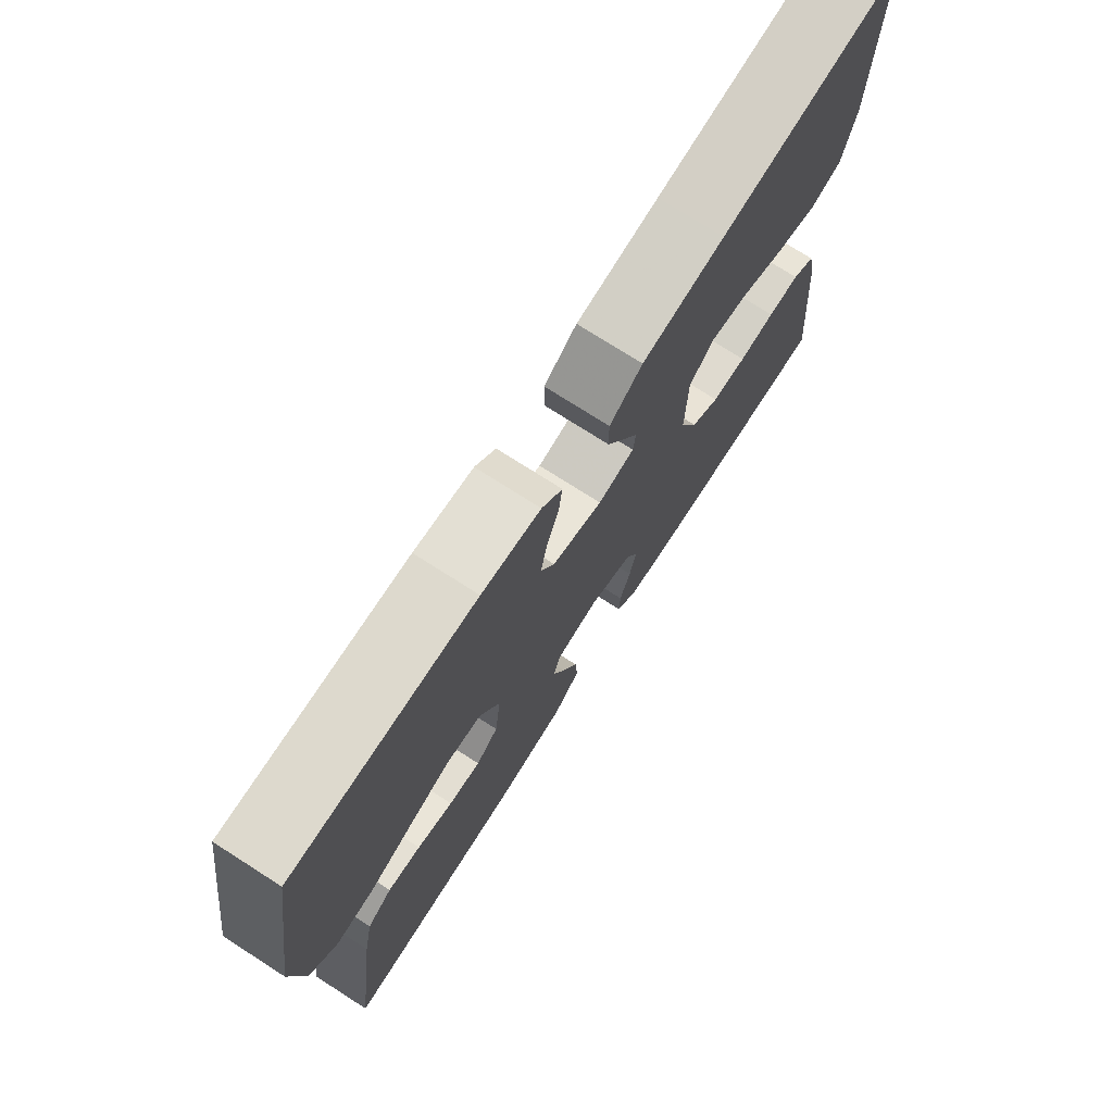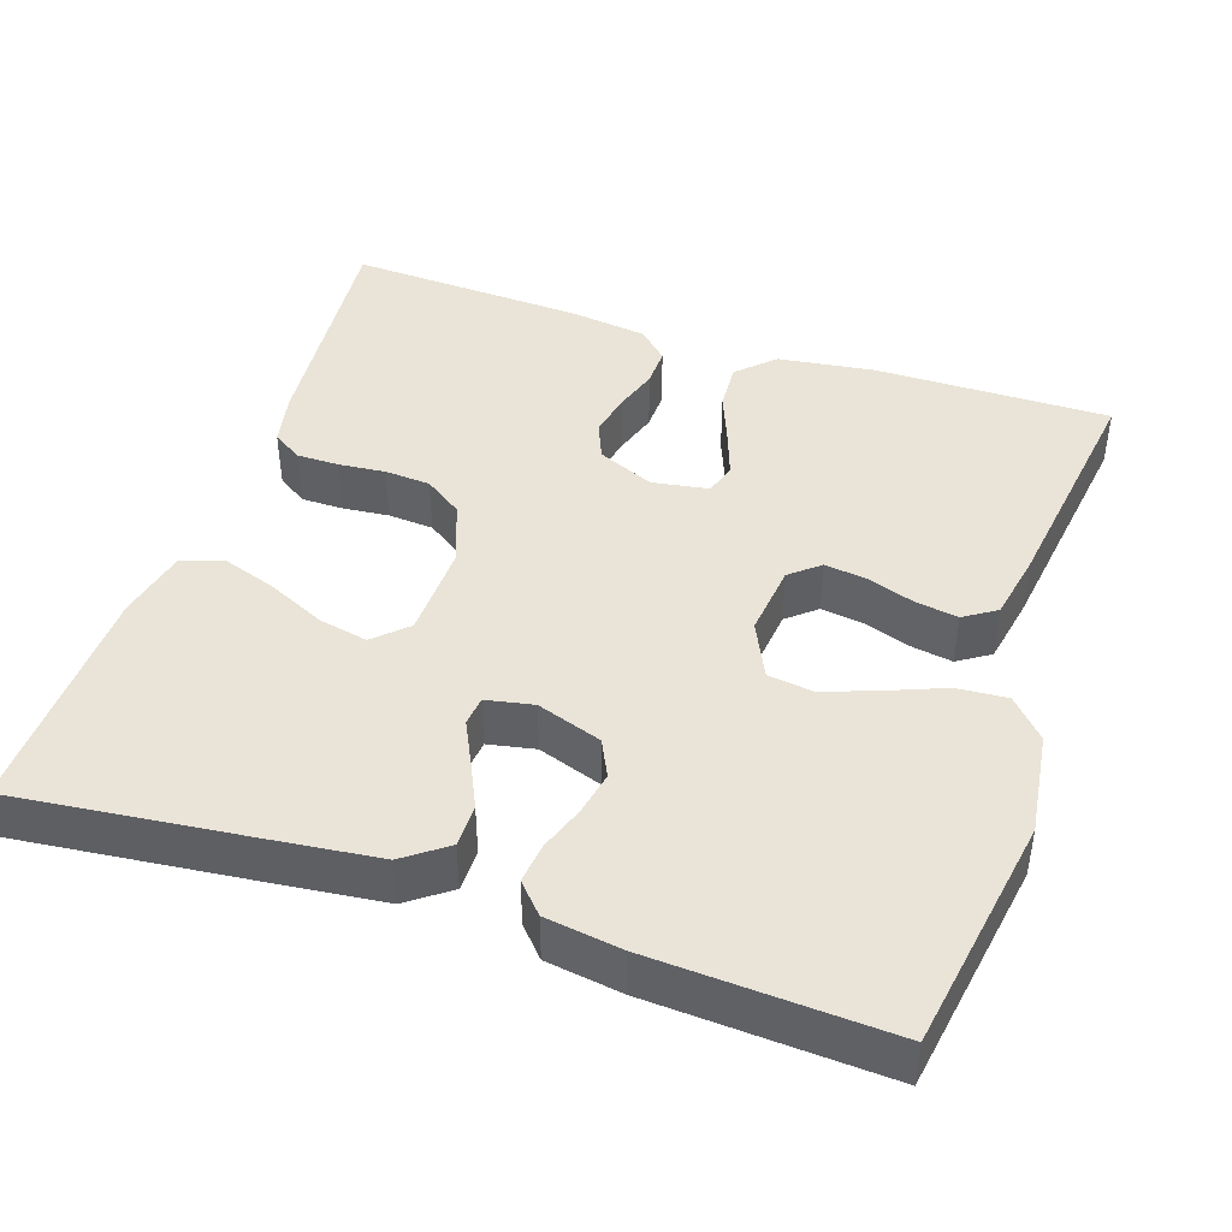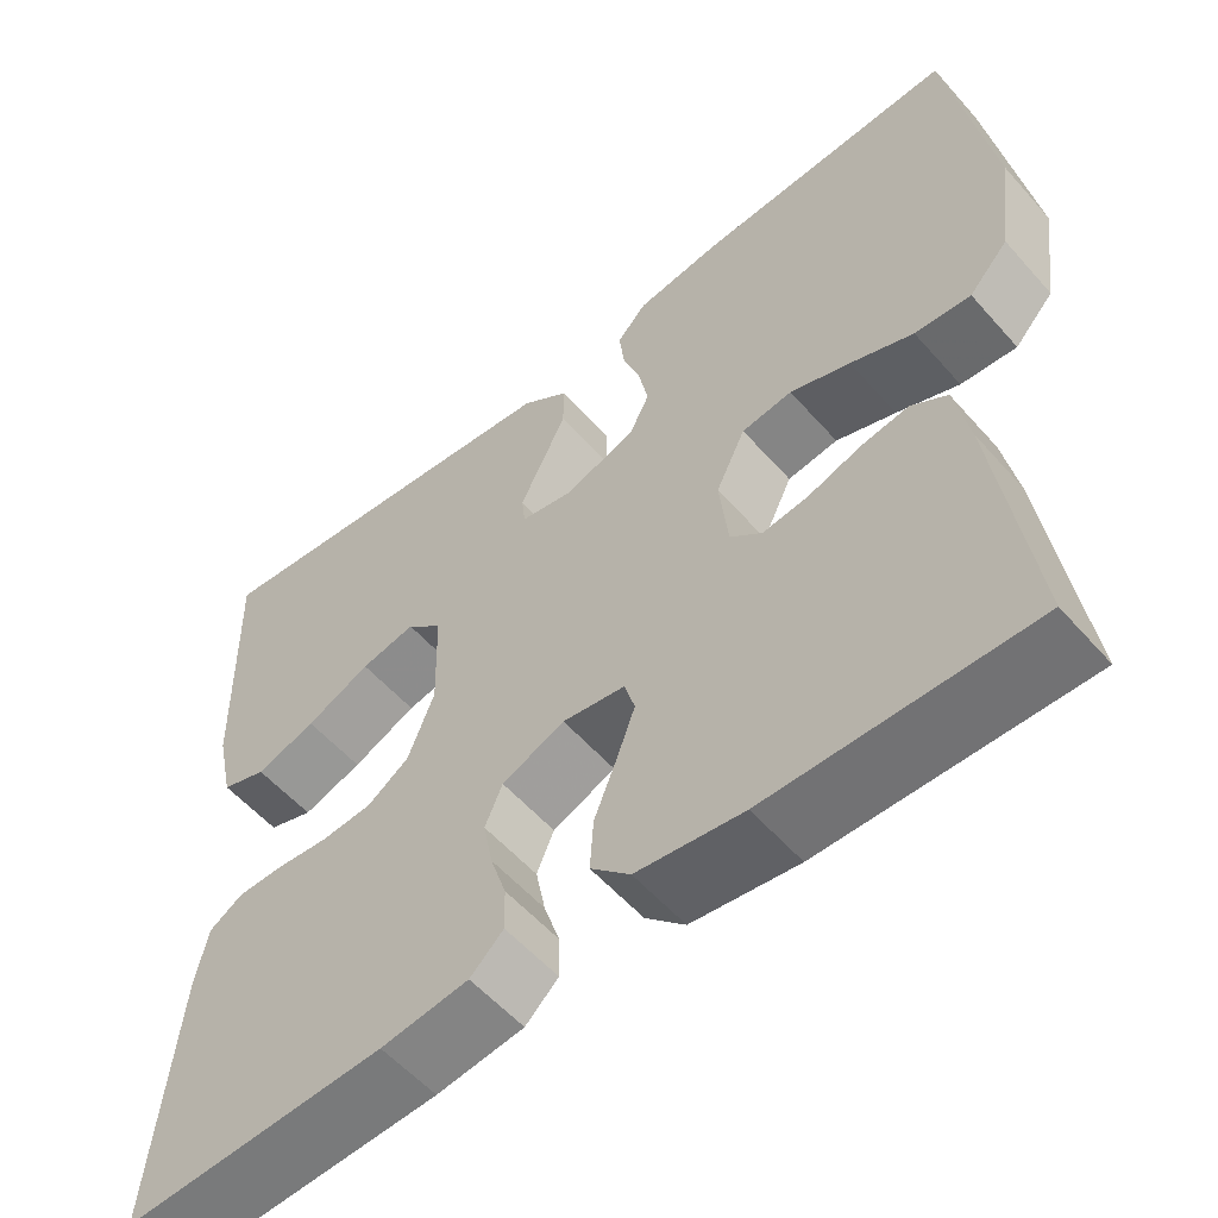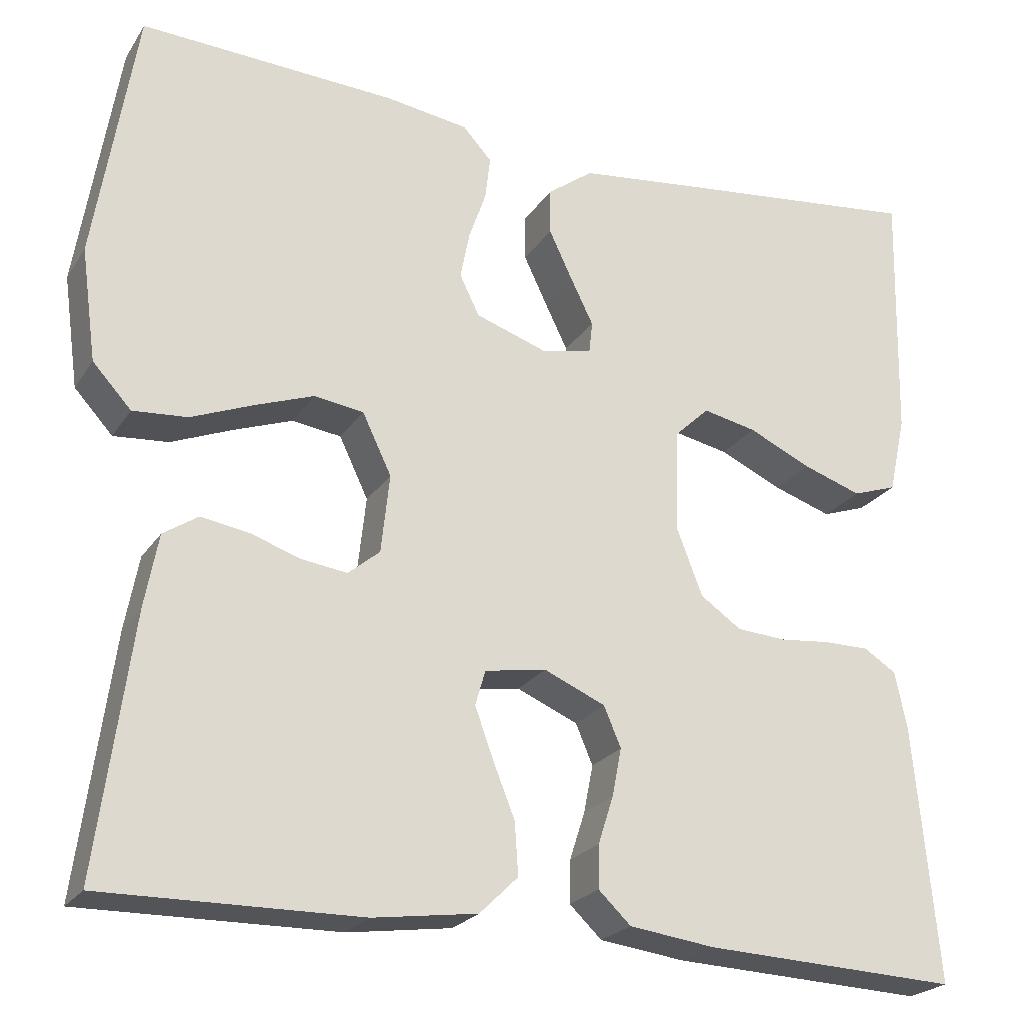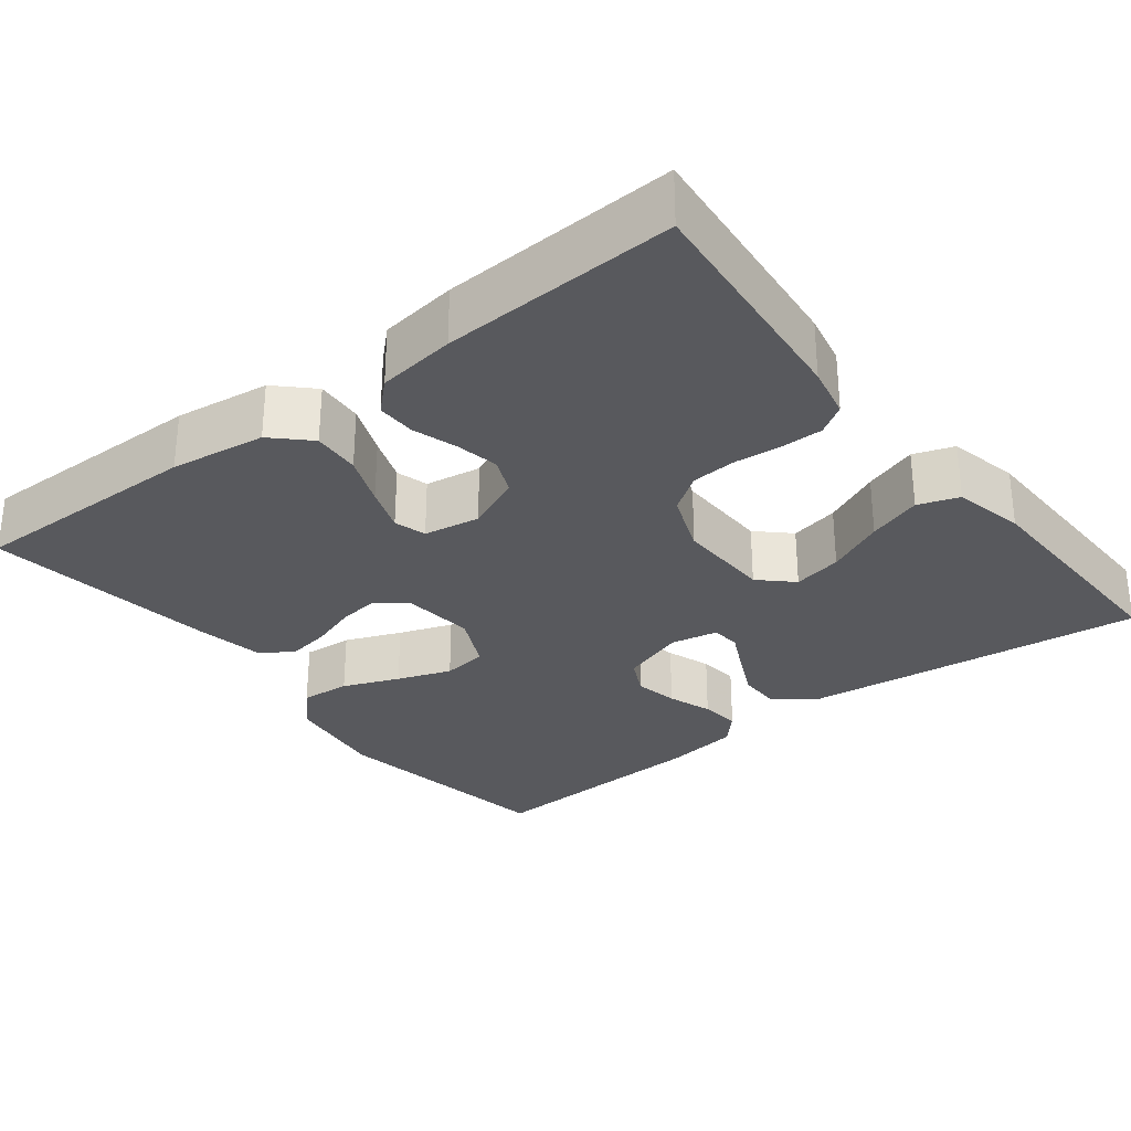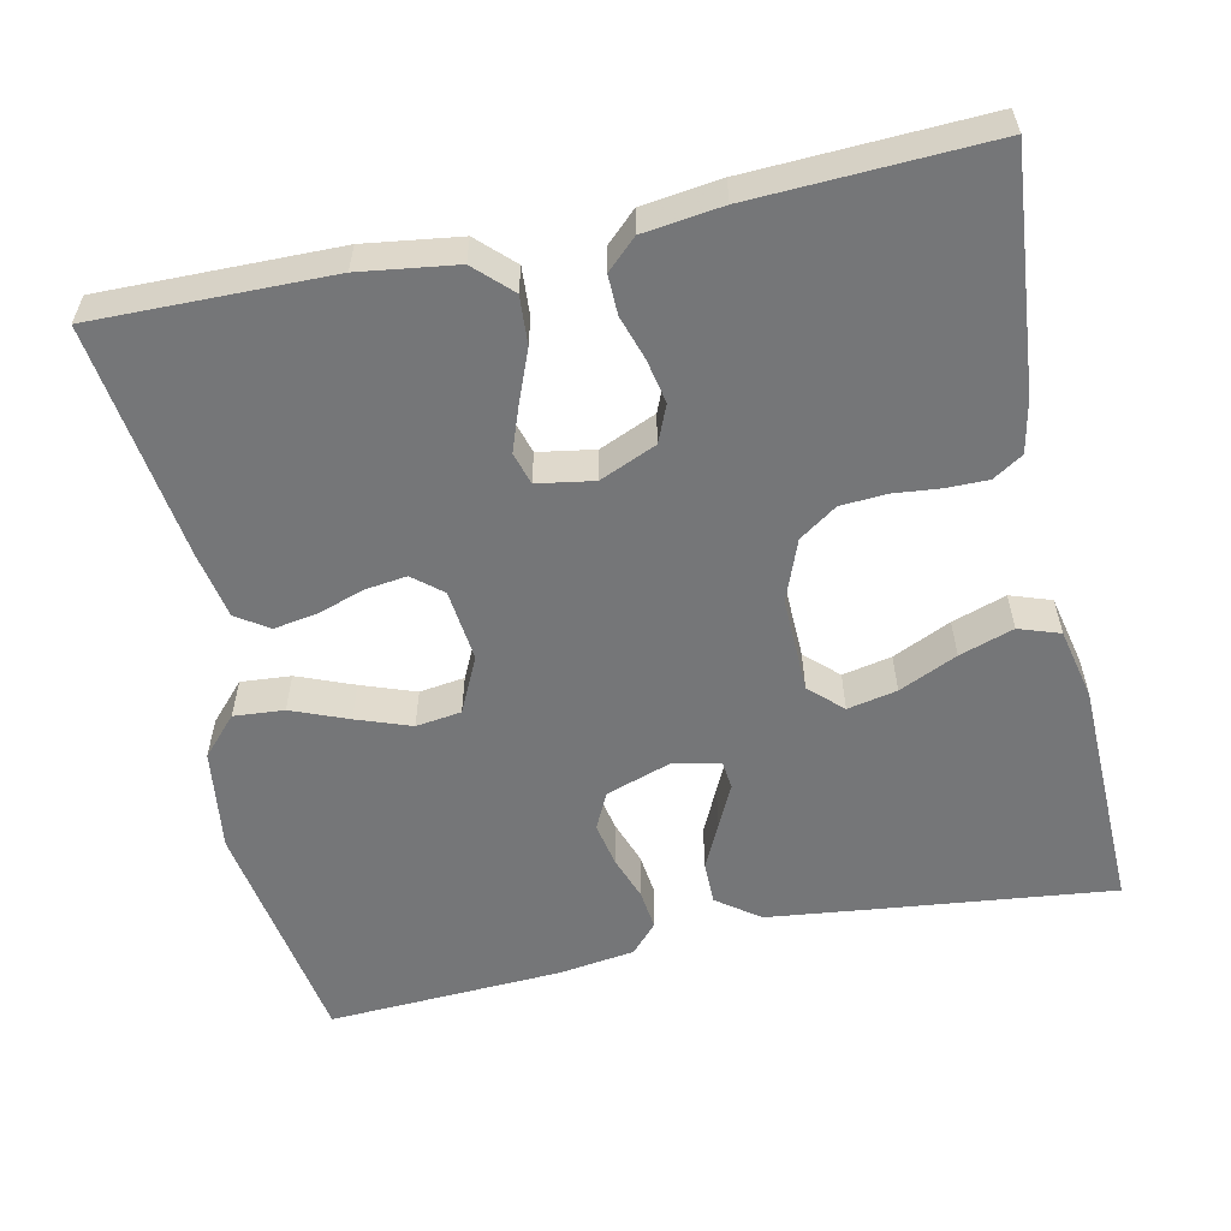
<metadata>
{"format":"obj","ext":"obj","renderer":"f3d","projection":"perspective","resolution":1024,"background":"white","views":[{"elev":74.7,"azim":122.6,"up":"+Z"},{"elev":43.5,"azim":18.7,"up":"+Y"},{"elev":-56.2,"azim":40.7,"up":"+Z"},{"elev":-23.2,"azim":155.1,"up":"+Z"},{"elev":-30.0,"azim":-142.1,"up":"+Y"},{"elev":-56.8,"azim":-167.8,"up":"+Y"}]}
</metadata>
<code>
v -0.5 0.07 0.5
v -0.2 0.07 0.466
v -0.064 0.07 0.45
v -0.01 0.07 0.41
v -0.01 0.07 0.356
v -0.038 0.07 0.297
v -0.064 0.07 0.244
v -0.06 0.07 0.207
v 0 0.07 0.195
v 0.083 0.07 0.223
v 0.106 0.07 0.27
v 0.095 0.07 0.326
v 0.075 0.07 0.383
v 0.069 0.07 0.434
v 0.103 0.07 0.471
v 0.2 0.07 0.485
v 0.5 0.07 0.5
v 0.548 0.07 0.2
v 0.53 0.07 0.069
v 0.485 0.07 0.02
v 0.421 0.07 0.025
v 0.349 0.07 0.054
v 0.28 0.07 0.079
v 0.222 0.07 0.071
v 0.188 0.07 0
v 0.198 0.07 -0.092
v 0.235 0.07 -0.123
v 0.288 0.07 -0.116
v 0.348 0.07 -0.096
v 0.403 0.07 -0.087
v 0.444 0.07 -0.114
v 0.46 0.07 -0.2
v 0.5 0.07 -0.5
v 0.2 0.07 -0.496
v 0.078 0.07 -0.479
v 0.033 0.07 -0.435
v 0.037 0.07 -0.374
v 0.063 0.07 -0.309
v 0.084 0.07 -0.251
v 0.072 0.07 -0.21
v 0 0.07 -0.198
v -0.072 0.07 -0.229
v -0.092 0.07 -0.276
v -0.081 0.07 -0.332
v -0.063 0.07 -0.388
v -0.062 0.07 -0.438
v -0.1 0.07 -0.474
v -0.2 0.07 -0.487
v -0.5 0.07 -0.5
v -0.472 0.07 -0.2
v -0.458 0.07 -0.133
v -0.42 0.07 -0.109
v -0.367 0.07 -0.109
v -0.307 0.07 -0.115
v -0.249 0.07 -0.111
v -0.201 0.07 -0.078
v -0.171 0.07 0
v -0.174 0.07 0.122
v -0.215 0.07 0.161
v -0.278 0.07 0.148
v -0.352 0.07 0.114
v -0.421 0.07 0.091
v -0.473 0.07 0.109
v -0.493 0.07 0.2
v -0.5 0 0.5
v -0.2 0 0.466
v -0.064 0 0.45
v -0.01 0 0.41
v -0.01 0 0.356
v -0.038 0 0.297
v -0.064 0 0.244
v -0.06 0 0.207
v 0 0 0.195
v 0.083 0 0.223
v 0.106 0 0.27
v 0.095 0 0.326
v 0.075 0 0.383
v 0.069 0 0.434
v 0.103 0 0.471
v 0.2 0 0.485
v 0.5 0 0.5
v 0.548 0 0.2
v 0.53 0 0.069
v 0.485 0 0.02
v 0.421 0 0.025
v 0.349 0 0.054
v 0.28 0 0.079
v 0.222 0 0.071
v 0.188 0 0
v 0.198 0 -0.092
v 0.235 0 -0.123
v 0.288 0 -0.116
v 0.348 0 -0.096
v 0.403 0 -0.087
v 0.444 0 -0.114
v 0.46 0 -0.2
v 0.5 0 -0.5
v 0.2 0 -0.496
v 0.078 0 -0.479
v 0.033 0 -0.435
v 0.037 0 -0.374
v 0.063 0 -0.309
v 0.084 0 -0.251
v 0.072 0 -0.21
v 0 0 -0.198
v -0.072 0 -0.229
v -0.092 0 -0.276
v -0.081 0 -0.332
v -0.063 0 -0.388
v -0.062 0 -0.438
v -0.1 0 -0.474
v -0.2 0 -0.487
v -0.5 0 -0.5
v -0.472 0 -0.2
v -0.458 0 -0.133
v -0.42 0 -0.109
v -0.367 0 -0.109
v -0.307 0 -0.115
v -0.249 0 -0.111
v -0.201 0 -0.078
v -0.171 0 0
v -0.174 0 0.122
v -0.215 0 0.161
v -0.278 0 0.148
v -0.352 0 0.114
v -0.421 0 0.091
v -0.473 0 0.109
v -0.493 0 0.2
f 4 5 6
f 3 4 6
f 2 3 6
f 1 2 6
f 64 1 6
f 63 64 6
f 62 63 6
f 61 62 6
f 60 61 6
f 59 60 6 7
f 58 59 7 8
f 57 58 8 9
f 56 57 9 10
f 52 53 54
f 51 52 54
f 50 51 54
f 49 50 54
f 48 49 54
f 47 48 54
f 46 47 54
f 45 46 54
f 44 45 54
f 43 44 54 55
f 42 43 55 56
f 36 37 38
f 35 36 38
f 34 35 38
f 33 34 38
f 32 33 38
f 31 32 38
f 30 31 38
f 29 30 38
f 28 29 38
f 27 28 38 39
f 26 27 39 40
f 20 21 22
f 19 20 22
f 18 19 22
f 17 18 22
f 16 17 22
f 15 16 22
f 14 15 22
f 13 14 22
f 12 13 22
f 11 12 22 23
f 10 11 23 24
f 10 24 25
f 56 10 25
f 42 56 25
f 41 42 25
f 25 26 40 41
f 70 69 68
f 70 68 67
f 70 67 66
f 70 66 65
f 70 65 128
f 70 128 127
f 70 127 126
f 70 126 125
f 70 125 124
f 71 70 124 123
f 72 71 123 122
f 73 72 122 121
f 74 73 121 120
f 118 117 116
f 118 116 115
f 118 115 114
f 118 114 113
f 118 113 112
f 118 112 111
f 118 111 110
f 118 110 109
f 118 109 108
f 119 118 108 107
f 120 119 107 106
f 102 101 100
f 102 100 99
f 102 99 98
f 102 98 97
f 102 97 96
f 102 96 95
f 102 95 94
f 102 94 93
f 102 93 92
f 103 102 92 91
f 104 103 91 90
f 86 85 84
f 86 84 83
f 86 83 82
f 86 82 81
f 86 81 80
f 86 80 79
f 86 79 78
f 86 78 77
f 86 77 76
f 87 86 76 75
f 88 87 75 74
f 89 88 74
f 89 74 120
f 89 120 106
f 89 106 105
f 105 104 90 89
f 1 65 66 2
f 2 66 67 3
f 3 67 68 4
f 4 68 69 5
f 5 69 70 6
f 6 70 71 7
f 7 71 72 8
f 8 72 73 9
f 9 73 74 10
f 10 74 75 11
f 11 75 76 12
f 12 76 77 13
f 13 77 78 14
f 14 78 79 15
f 15 79 80 16
f 16 80 81 17
f 17 81 82 18
f 18 82 83 19
f 19 83 84 20
f 20 84 85 21
f 21 85 86 22
f 22 86 87 23
f 23 87 88 24
f 24 88 89 25
f 25 89 90 26
f 26 90 91 27
f 27 91 92 28
f 28 92 93 29
f 29 93 94 30
f 30 94 95 31
f 31 95 96 32
f 32 96 97 33
f 33 97 98 34
f 34 98 99 35
f 35 99 100 36
f 36 100 101 37
f 37 101 102 38
f 38 102 103 39
f 39 103 104 40
f 40 104 105 41
f 41 105 106 42
f 42 106 107 43
f 43 107 108 44
f 44 108 109 45
f 45 109 110 46
f 46 110 111 47
f 47 111 112 48
f 48 112 113 49
f 49 113 114 50
f 50 114 115 51
f 51 115 116 52
f 52 116 117 53
f 53 117 118 54
f 54 118 119 55
f 55 119 120 56
f 56 120 121 57
f 57 121 122 58
f 58 122 123 59
f 59 123 124 60
f 60 124 125 61
f 61 125 126 62
f 62 126 127 63
f 63 127 128 64
f 64 128 65 1

</code>
